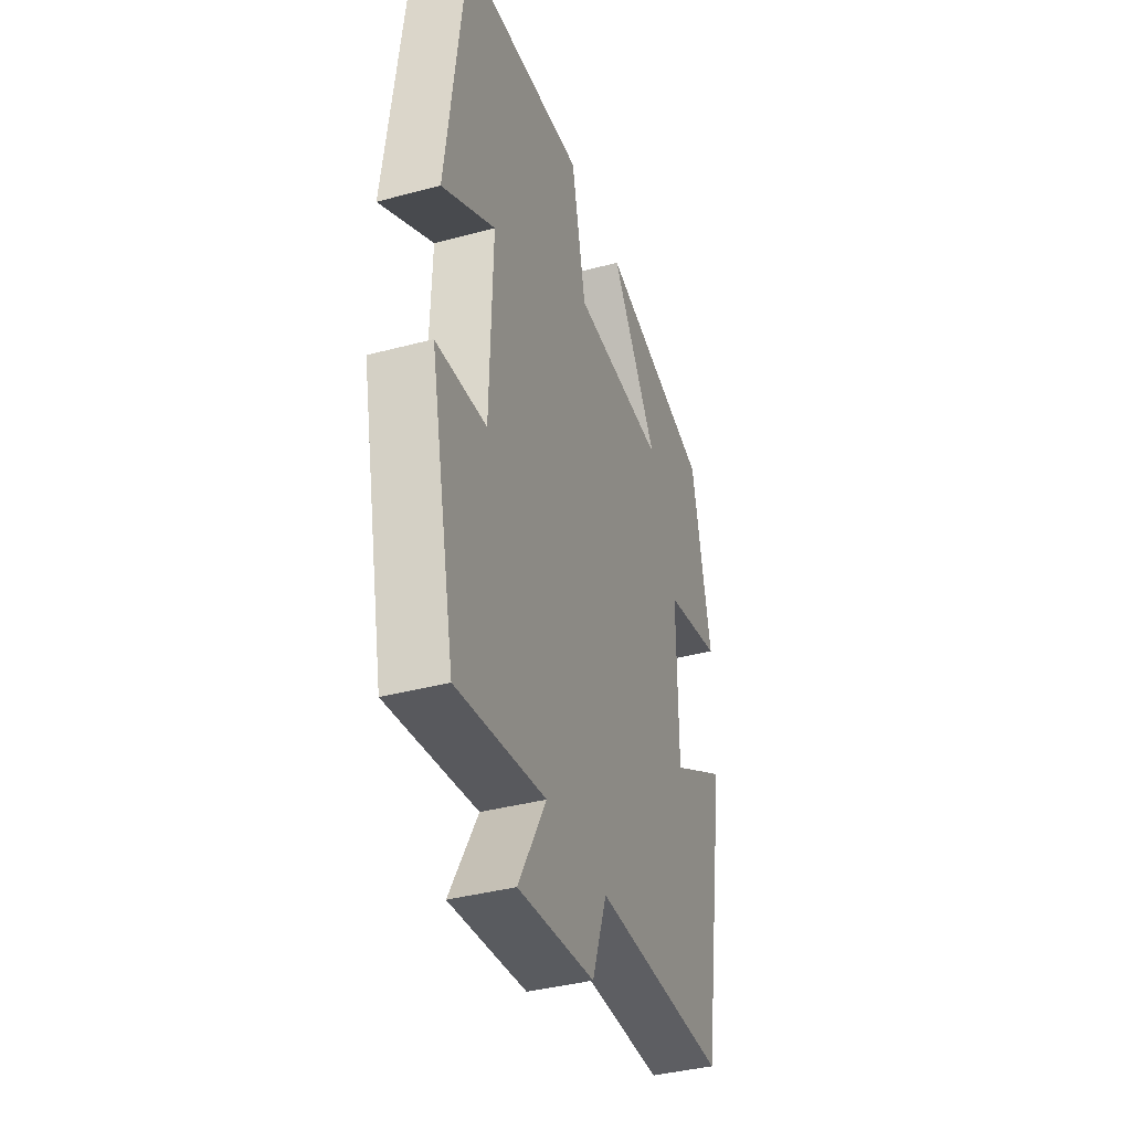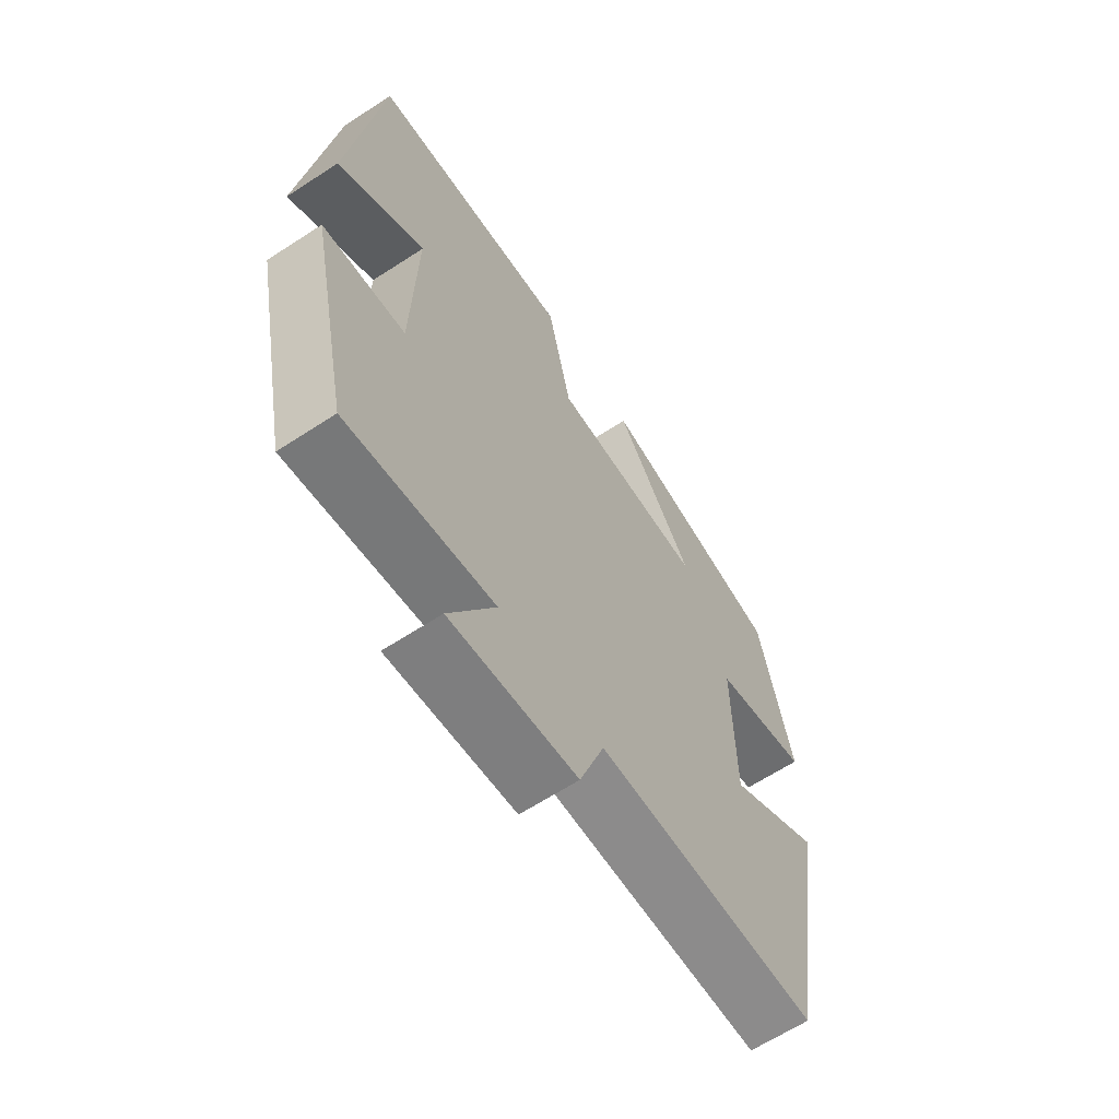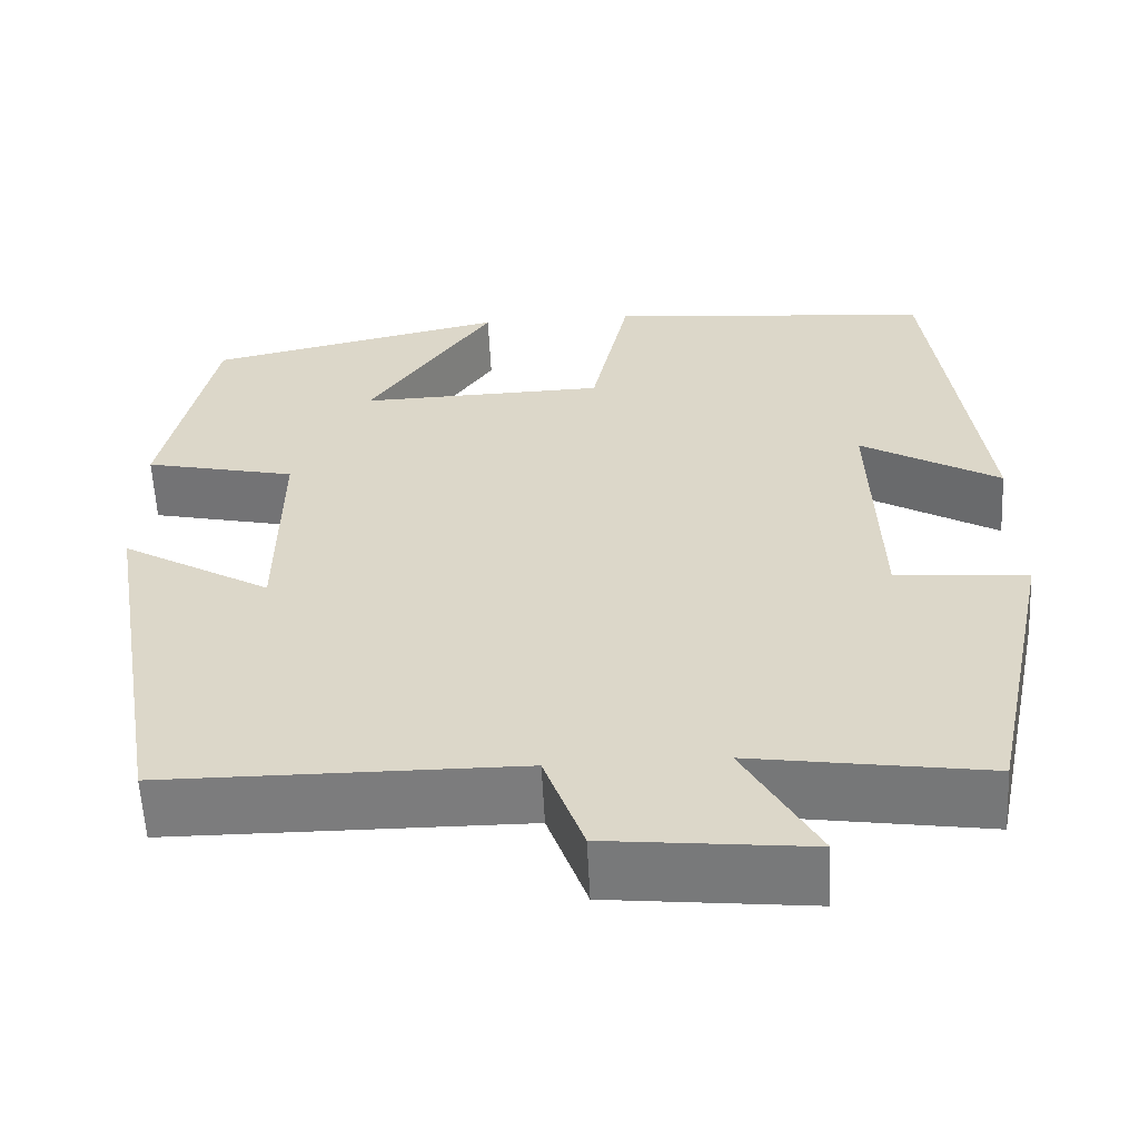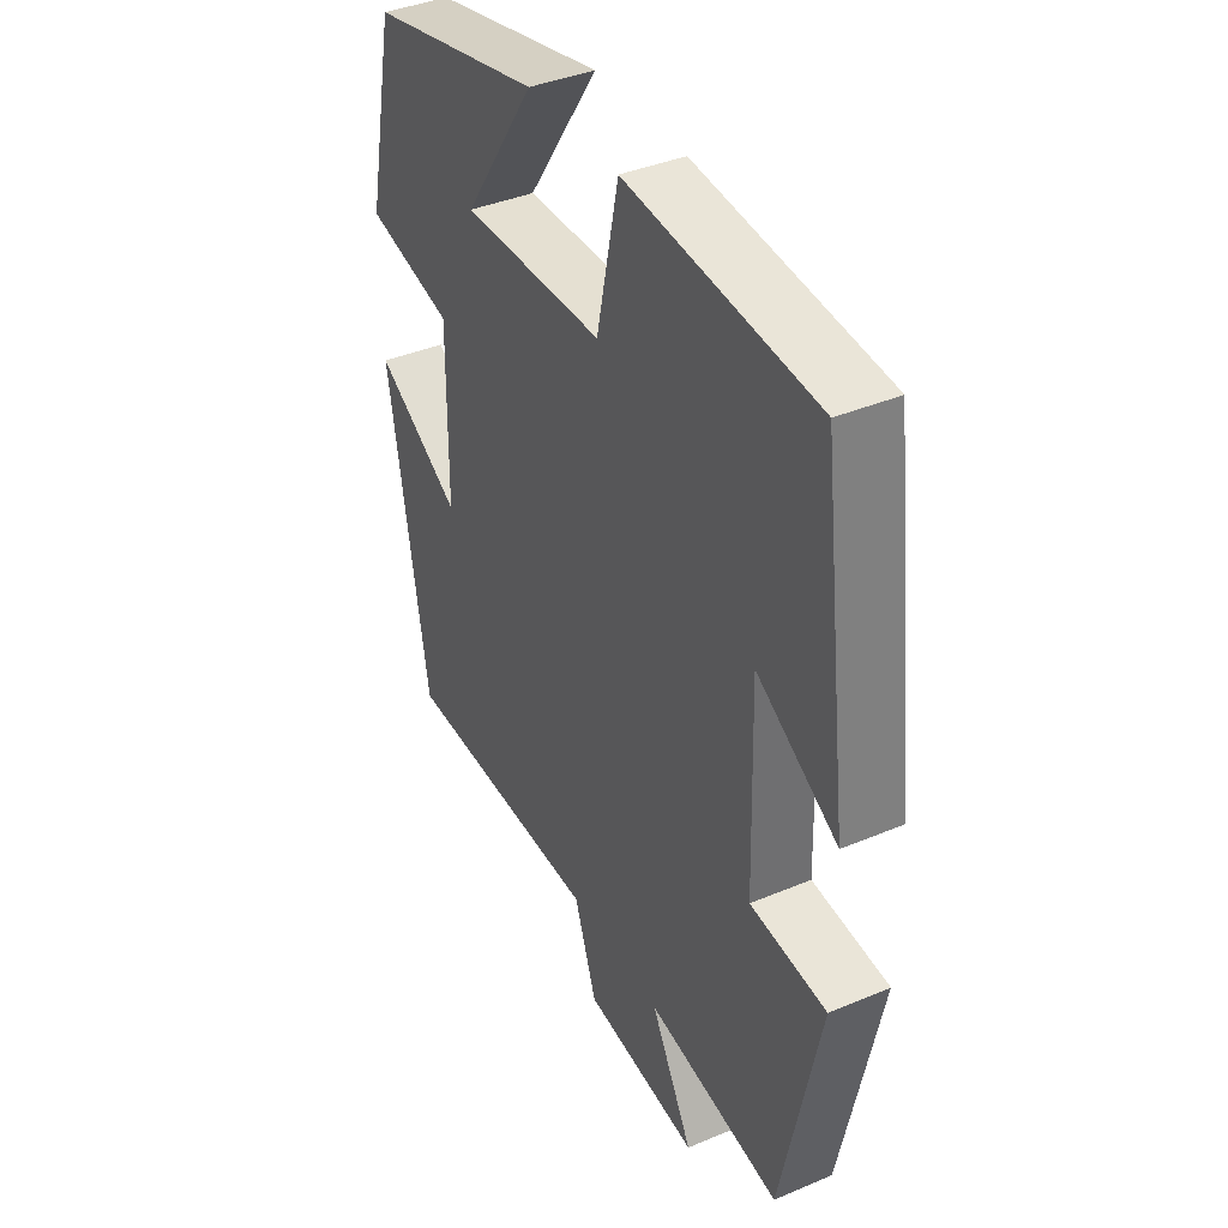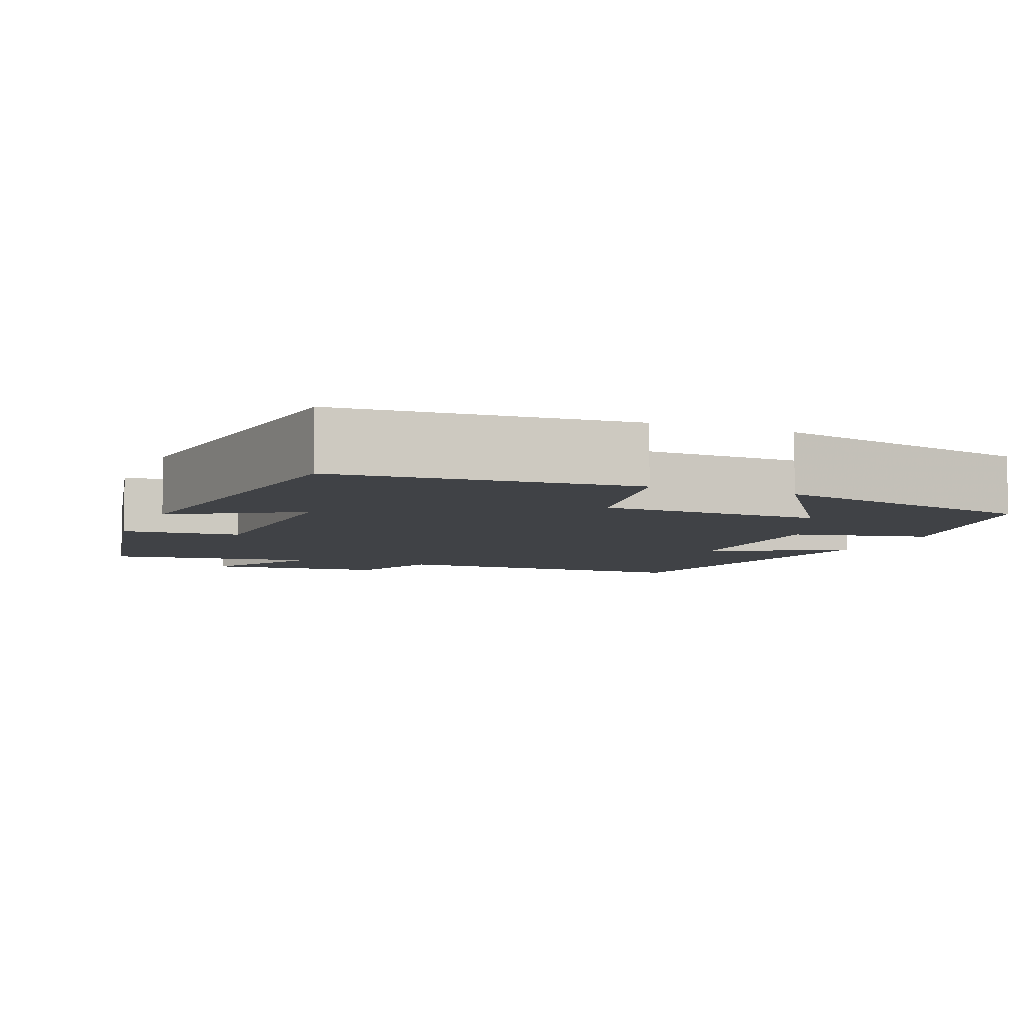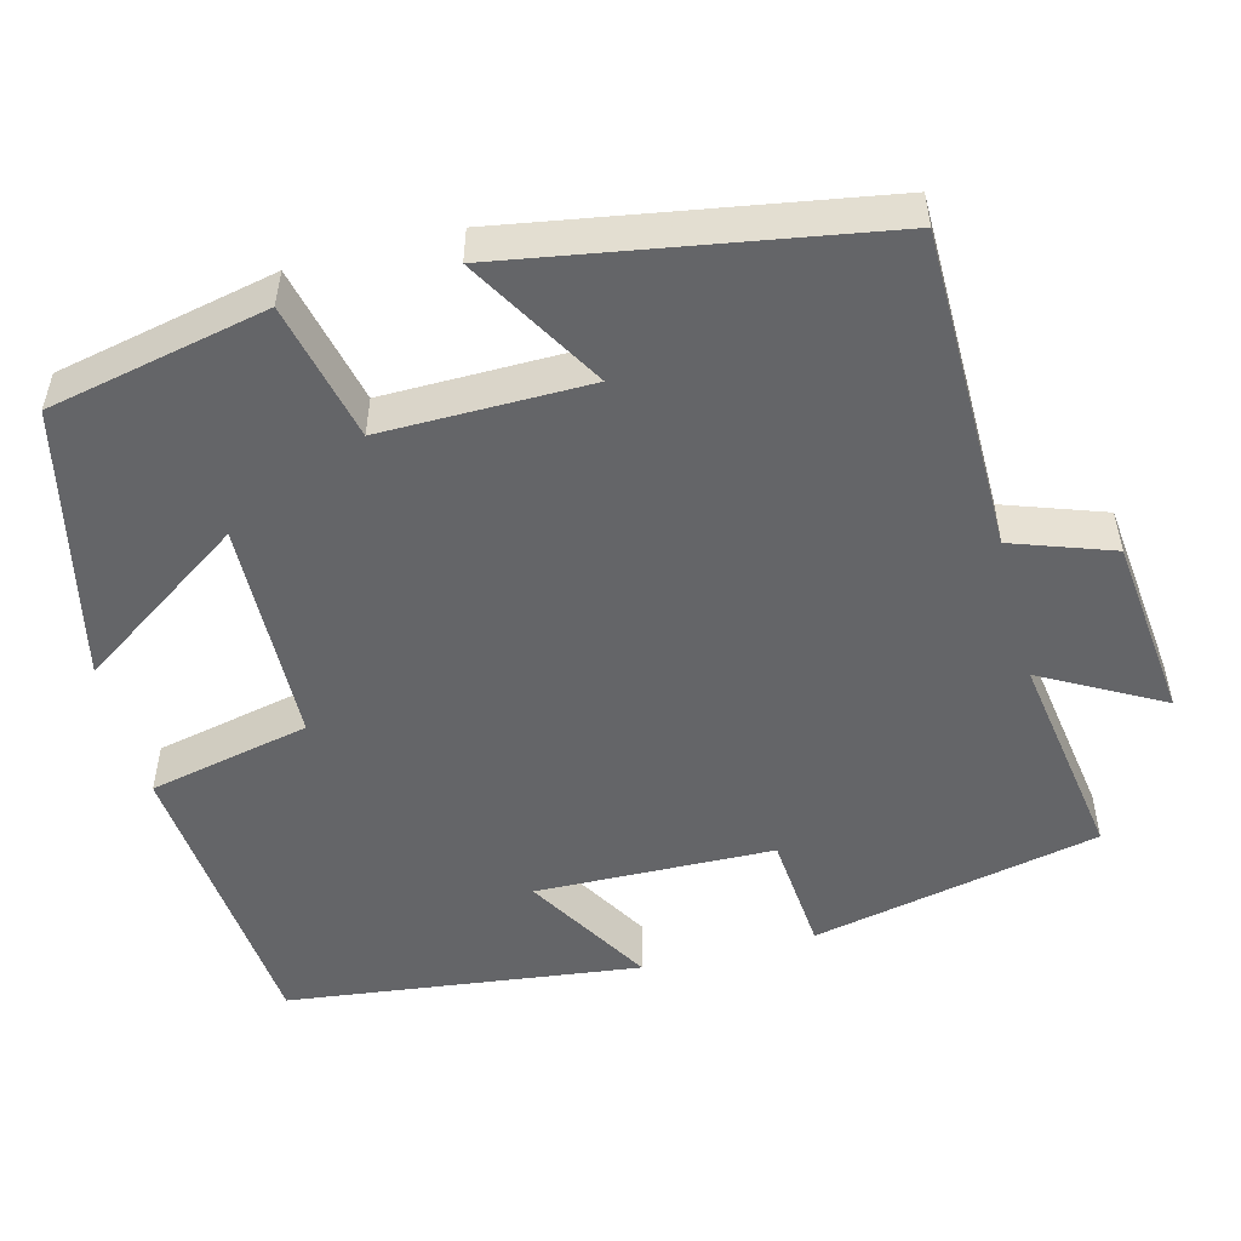
<metadata>
{"format":"obj","ext":"obj","renderer":"f3d","projection":"perspective","resolution":1024,"background":"white","views":[{"elev":-38.7,"azim":-71.4,"up":"+Z"},{"elev":-64.2,"azim":-56.7,"up":"+Z"},{"elev":-58.8,"azim":-177.2,"up":"+Z"},{"elev":39.3,"azim":-117.7,"up":"+Z"},{"elev":-6.4,"azim":-22.4,"up":"+Y"},{"elev":-51.6,"azim":104.7,"up":"+Y"}]}
</metadata>
<code>
v -0.445 0.07 0.467
v -0.075 0.07 0.5
v -0.032 0.07 0.3
v 0.246 0.07 0.292
v 0.105 0.07 0.5
v 0.443 0.07 0.423
v 0.5 0.07 0.151
v 0.329 0.07 0.112
v 0.331 0.07 -0.144
v 0.5 0.07 -0.045
v 0.423 0.07 -0.498
v 0.026 0.07 -0.5
v -0.018 0.07 -0.624
v -0.244 0.07 -0.648
v -0.162 0.07 -0.5
v -0.425 0.07 -0.54
v -0.5 0.07 -0.184
v -0.351 0.07 -0.171
v -0.343 0.07 0.123
v -0.5 0.07 0.03
v -0.445 0 0.467
v -0.075 0 0.5
v -0.032 0 0.3
v 0.246 0 0.292
v 0.105 0 0.5
v 0.443 0 0.423
v 0.5 0 0.151
v 0.329 0 0.112
v 0.331 0 -0.144
v 0.5 0 -0.045
v 0.423 0 -0.498
v 0.026 0 -0.5
v -0.018 0 -0.624
v -0.244 0 -0.648
v -0.162 0 -0.5
v -0.425 0 -0.54
v -0.5 0 -0.184
v -0.351 0 -0.171
v -0.343 0 0.123
v -0.5 0 0.03
f 19 20 1 2
f 18 19 2 3
f 15 16 17 18
f 15 18 3 4
f 12 13 14 15
f 11 12 15
f 10 11 15
f 9 10 15
f 8 9 15 4
f 7 8 4
f 4 5 6 7
f 22 21 40 39
f 23 22 39 38
f 38 37 36 35
f 24 23 38 35
f 35 34 33 32
f 35 32 31
f 35 31 30
f 35 30 29
f 24 35 29 28
f 24 28 27
f 27 26 25 24
f 1 21 22 2
f 2 22 23 3
f 3 23 24 4
f 4 24 25 5
f 5 25 26 6
f 6 26 27 7
f 7 27 28 8
f 8 28 29 9
f 9 29 30 10
f 10 30 31 11
f 11 31 32 12
f 12 32 33 13
f 13 33 34 14
f 14 34 35 15
f 15 35 36 16
f 16 36 37 17
f 17 37 38 18
f 18 38 39 19
f 19 39 40 20
f 20 40 21 1

</code>
